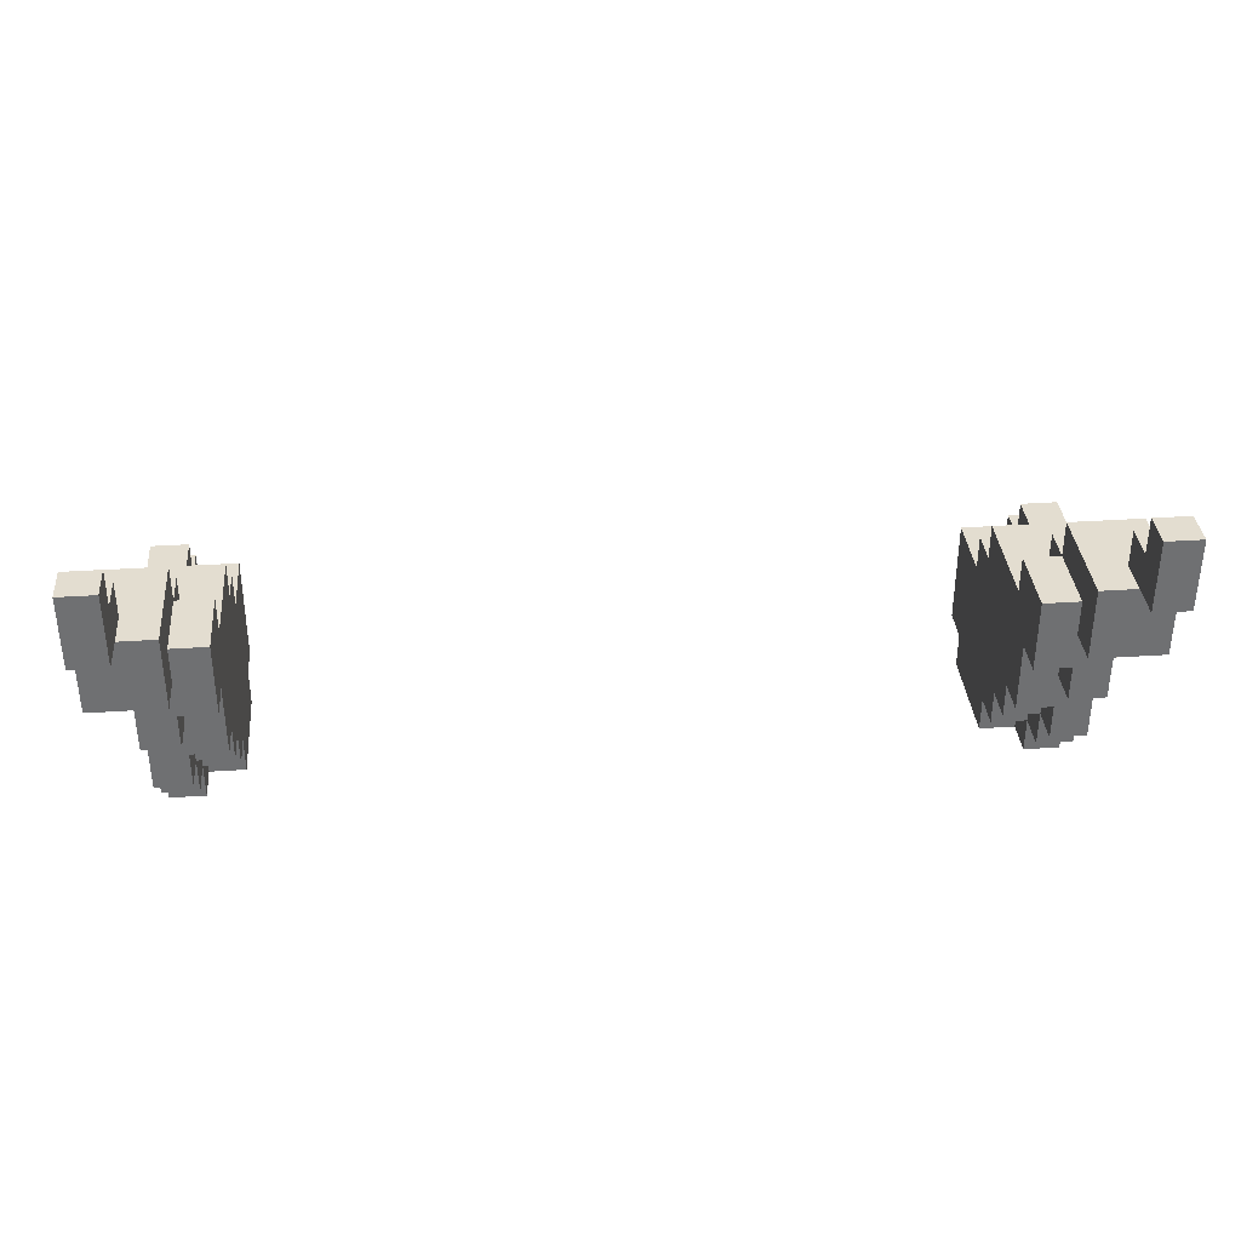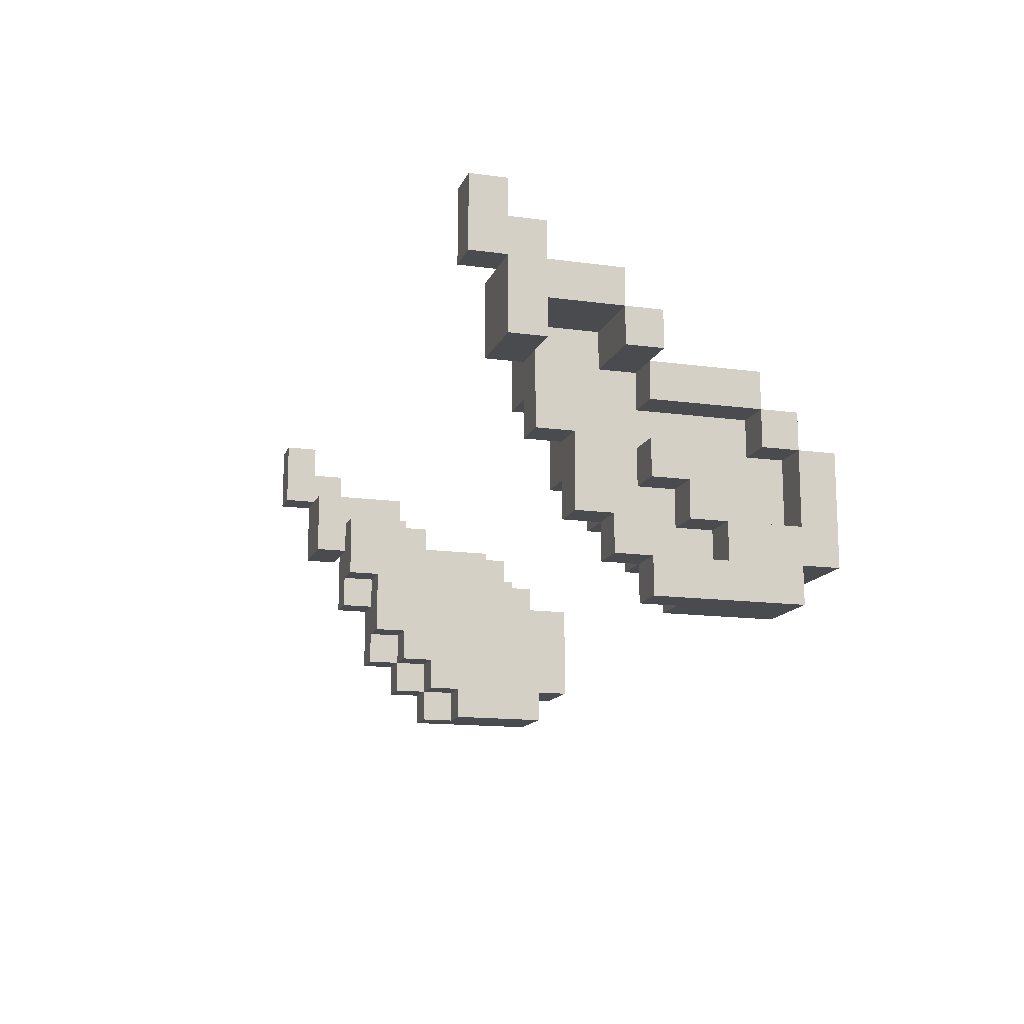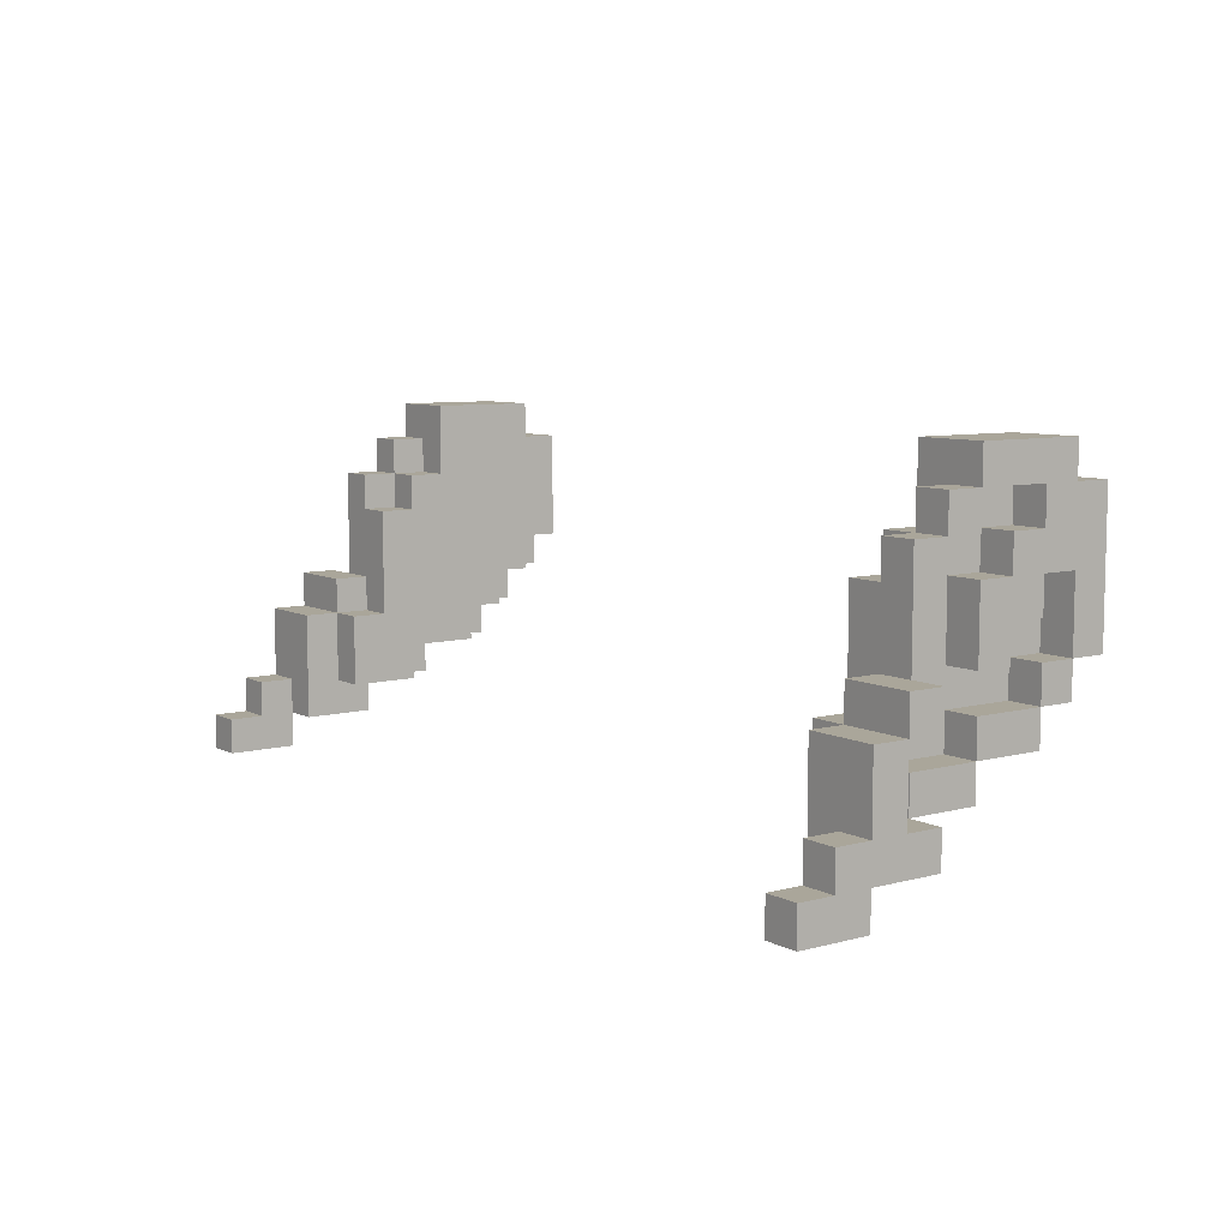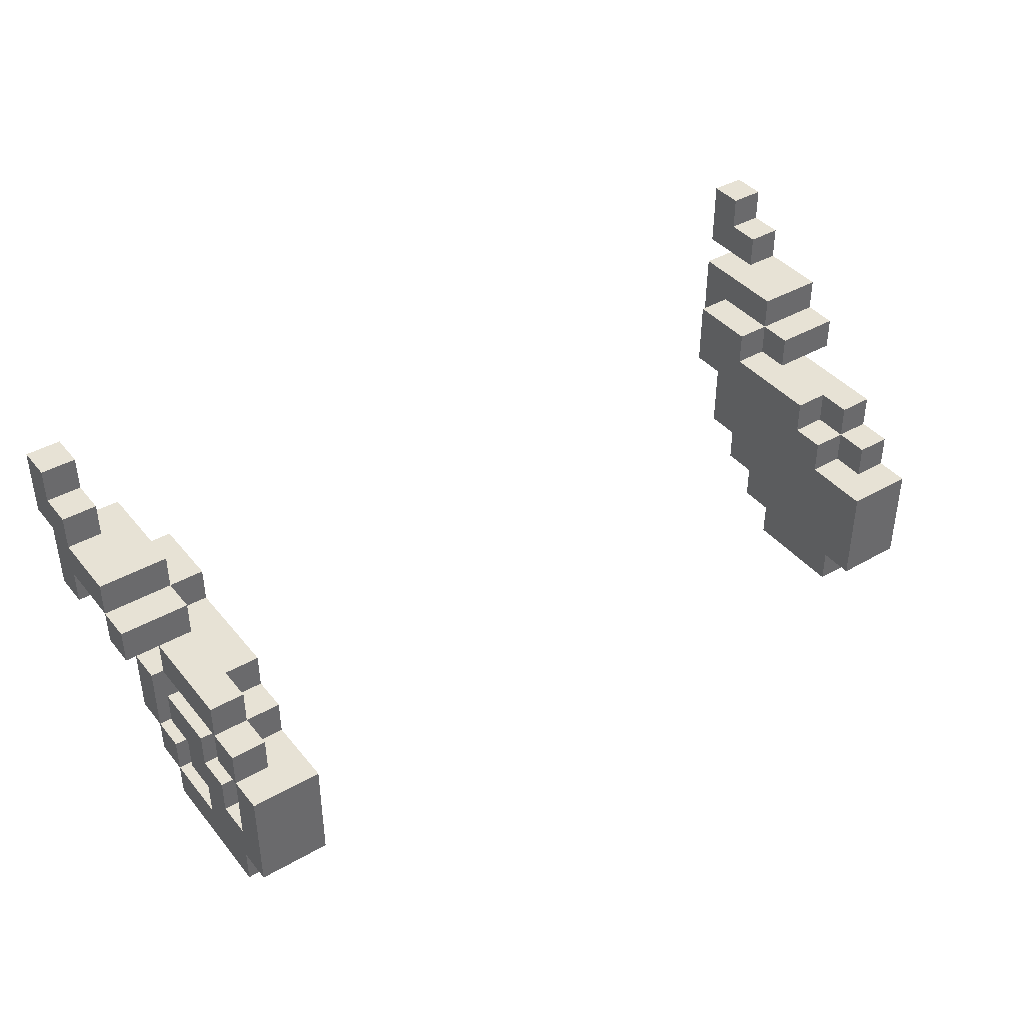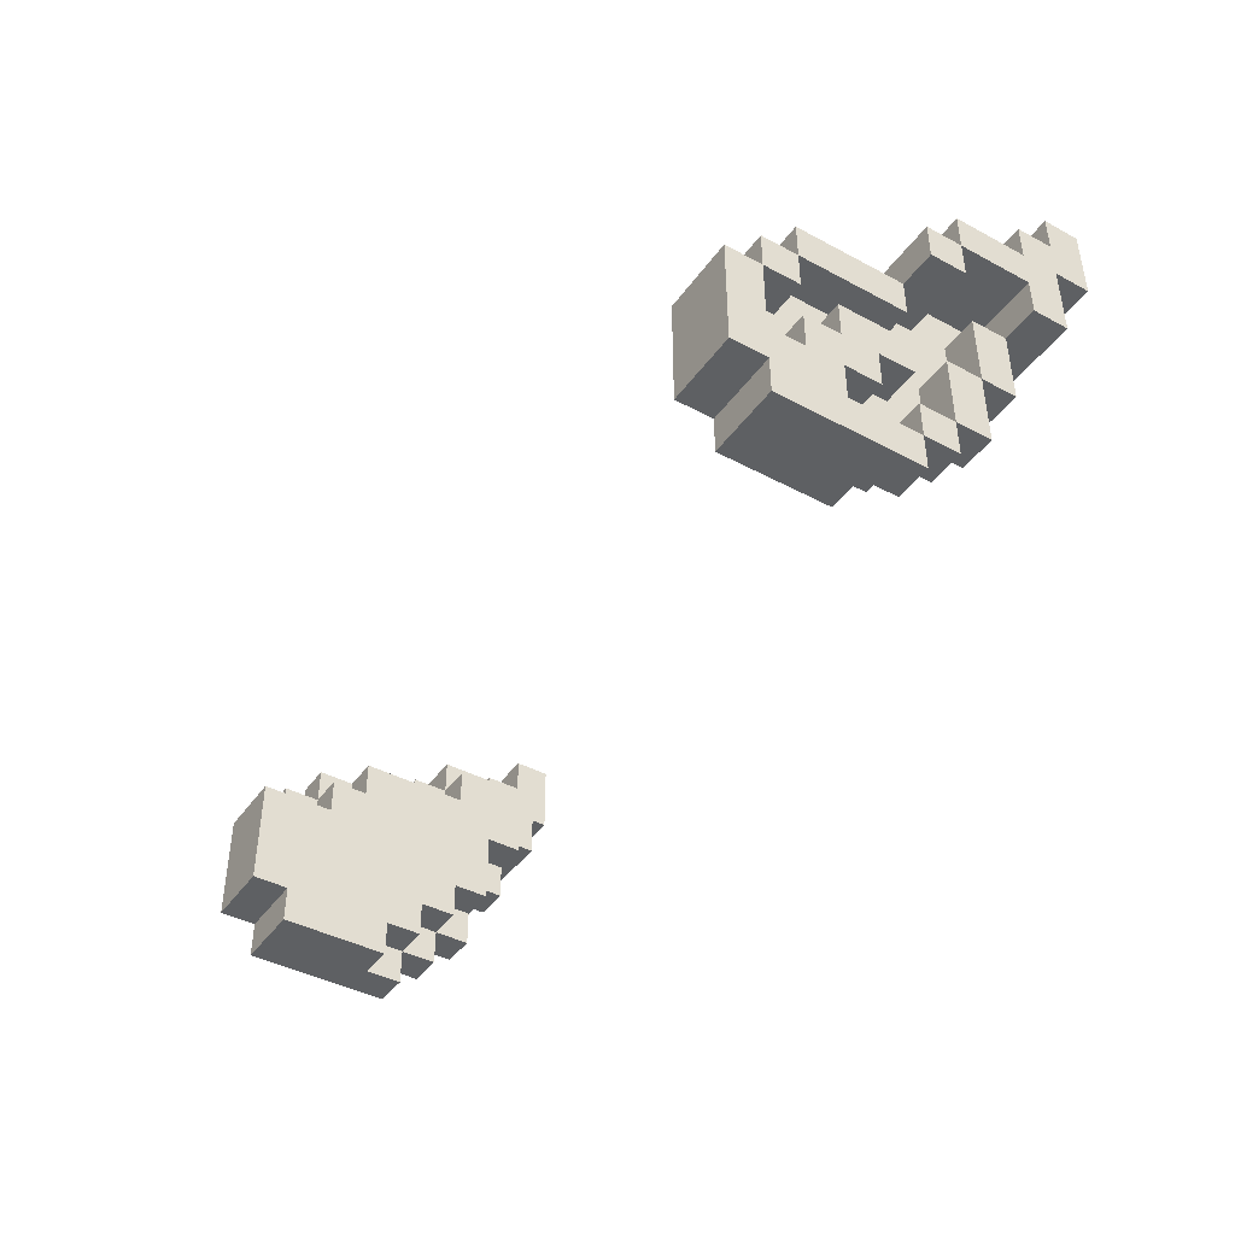
<metadata>
{"format":"obj","ext":"obj","renderer":"f3d","projection":"perspective","resolution":1024,"background":"white","views":[{"elev":35.5,"azim":174.9,"up":"+Y"},{"elev":-14.2,"azim":-106.7,"up":"+Y"},{"elev":7.8,"azim":-126.3,"up":"+Z"},{"elev":40.2,"azim":-35.3,"up":"+Y"},{"elev":-42.3,"azim":57.4,"up":"+Y"}]}
</metadata>
<code>
v -5.2 4.4 0.8
v -5.2 4.4 0.4
v -5.2 4.4 -0.4
v -4.8 2.4 2.4
v -4.8 2.4 1.6
v -4.8 2.8 0.8
v -4.8 2.8 0.4
v -4.8 2.8 0
v -4.8 3.2 2
v -4.8 3.2 1.6
v -4.8 3.2 1.2
v -4.8 3.2 0.8
v -4.8 3.6 2.8
v -4.8 3.6 2.4
v -4.8 3.6 2
v -4.8 3.6 0
v -4.8 3.6 -0.4
v -4.8 4 2.4
v -4.4 3.2 1.6
v -4.4 3.2 1.2
v -4.4 3.2 0.8
v -4.4 3.6 1.6
v -4.4 3.6 0.8
v -4.4 3.6 0
v -4.4 4.4 0
v -5.2 5.6 -0.4
v -4 4.4 0.4
v -4 4 1.6
v -4 4 2
v -4.8 4 2
v -4.8 3.6 0.8
v -4.8 3.6 1.6
v -4 3.6 2
v -5.2 4.8 0.8
v -4.4 3.6 2.4
v -4.4 3.2 2
v -4.4 2.8 2.4
v -4.8 2.8 2.4
v -5.2 5.2 -1.2
v -5.2 5.2 -0.8
v -5.2 4.8 -0.4
v -5.2 4.8 0.4
v -4.4 4.4 0.4
v -4 4 -0.4
v -4.4 4 -0.4
v -4.4 4 0
v -4.4 4 0.8
v -4.4 4 2
v -4.8 2.8 1.6
v -4.8 5.6 -0.4
v -4.4 2.4 0.8
v -4.4 2.8 0.8
v -4.4 2.8 0
v -4.4 4 2.4
v -4.4 4 1.6
v -4.4 4.4 2
v -4.4 4.4 1.6
v -4.4 4.4 0.8
v -4.4 4.8 0.4
v -4.4 5.2 0.4
v -4.4 5.2 -0.4
v -4.4 5.2 -0.8
v -4 2 2.4
v -4 2.4 2.8
v -4 2.4 2.4
v -4 4.8 0.4
v -4 2.4 0.8
v -4 4.8 -0.4
v -5.2 5.2 0.4
v -4 2.8 0.8
v -4 3.2 0.4
v -4.4 2.4 0.4
v -4.4 4.8 0.8
v -4.8 2.4 2.8
v -4.8 2 0.8
v -4.8 2 2.4
v -4.8 6 -1.2
v -4.8 5.2 -1.2
v -5.2 6 -1.2
v -4.4 4.8 -0.8
v -4.4 4.4 -0.8
v -4.8 5.2 -0.8
v -5.2 4.4 -0.8
v -4.4 4.4 -0.4
v -4.4 3.6 -0.4
v -4 4 0
v -4 3.2 0
v -4.4 3.2 0
v -4 2.8 0.4
v -4.4 3.2 0.4
v -4.8 2.4 0.4
v -4.4 2 0.8
v -4.8 4.4 0.8
v -4.8 4 0.8
v -4.8 2.4 0.8
v -4 2.4 1.2
v -4 2 1.2
v -4 3.6 2.8
v -4.4 2.8 1.2
v -4.4 2.4 1.2
v -4.4 2 1.2
v -4.8 2.8 1.2
v -4.8 2.8 2
v -4.8 4.4 2
v -4.4 2.8 2
v -4.4 2.8 1.6
v -4.4 2.4 1.6
v -4.4 3.6 2
v -4 4.4 1.6
v -4.8 6 -0.8
v -4.8 5.6 -0.8
v -5.2 6 -0.8
v -5.2 5.6 -0.8
v -4.4 4.8 -0.4
v -4.8 5.2 -0.4
v -4.8 4.4 -0.4
v -4.8 3.6 0.4
v -4.4 2.8 0.4
v -4.4 3.6 0.4
v -5.2 5.2 -0.4
v -4.8 4.4 0
v 5.2 4.4 0.8
v 5.2 4.4 0.4
v 5.2 4.4 -0.4
v 4.8 2.4 2.4
v 4.8 2.4 1.6
v 4.8 2.8 0.8
v 4.8 2.8 0.4
v 4.8 2.8 0
v 4.8 3.2 2
v 4.8 3.2 1.6
v 4.8 3.2 1.2
v 4.8 3.2 0.8
v 4.8 3.6 2.8
v 4.8 3.6 2.4
v 4.8 3.6 2
v 4.8 3.6 0
v 4.8 3.6 -0.4
v 4.8 4 2.4
v 4.4 3.2 1.6
v 4.4 3.2 1.2
v 4.4 3.2 0.8
v 4.4 3.6 1.6
v 4.4 3.6 0.8
v 4.4 3.6 0
v 4.4 4.4 0
v 5.2 5.6 -0.4
v 4 4.4 0.4
v 4 4 1.6
v 4 4 2
v 4.8 4 2
v 4.8 3.6 0.8
v 4.8 3.6 1.6
v 4 3.6 2
v 5.2 4.8 0.8
v 4.4 3.6 2.4
v 4.4 3.2 2
v 4.4 2.8 2.4
v 4.8 2.8 2.4
v 5.2 5.2 -1.2
v 5.2 5.2 -0.8
v 5.2 4.8 -0.4
v 5.2 4.8 0.4
v 4.4 4.4 0.4
v 4 4 -0.4
v 4.4 4 -0.4
v 4.4 4 0
v 4.4 4 0.8
v 4.4 4 2
v 4.8 2.8 1.6
v 4.8 5.6 -0.4
v 4.4 2.4 0.8
v 4.4 2.8 0.8
v 4.4 2.8 0
v 4.4 4 2.4
v 4.4 4 1.6
v 4.4 4.4 2
v 4.4 4.4 1.6
v 4.4 4.4 0.8
v 4.4 4.8 0.4
v 4.4 5.2 0.4
v 4.4 5.2 -0.4
v 4.4 5.2 -0.8
v 4 2 2.4
v 4 2.4 2.8
v 4 2.4 2.4
v 4 4.8 0.4
v 4 2.4 0.8
v 4 4.8 -0.4
v 5.2 5.2 0.4
v 4 2.8 0.8
v 4 3.2 0.4
v 4.4 2.4 0.4
v 4.4 4.8 0.8
v 4.8 2.4 2.8
v 4.8 2 0.8
v 4.8 2 2.4
v 4.8 6 -1.2
v 4.8 5.2 -1.2
v 5.2 6 -1.2
v 4.4 4.8 -0.8
v 4.4 4.4 -0.8
v 4.8 5.2 -0.8
v 5.2 4.4 -0.8
v 4.4 4.4 -0.4
v 4.4 3.6 -0.4
v 4 4 0
v 4 3.2 0
v 4.4 3.2 0
v 4 2.8 0.4
v 4.4 3.2 0.4
v 4.8 2.4 0.4
v 4.4 2 0.8
v 4.8 4.4 0.8
v 4.8 4 0.8
v 4.8 2.4 0.8
v 4 2.4 1.2
v 4 2 1.2
v 4 3.6 2.8
v 4.4 2.8 1.2
v 4.4 2.4 1.2
v 4.4 2 1.2
v 4.8 2.8 1.2
v 4.8 2.8 2
v 4.8 4.4 2
v 4.4 2.8 2
v 4.4 2.8 1.6
v 4.4 2.4 1.6
v 4.4 3.6 2
v 4 4.4 1.6
v 4.8 6 -0.8
v 4.8 5.6 -0.8
v 5.2 6 -0.8
v 5.2 5.6 -0.8
v 4.4 4.8 -0.4
v 4.8 5.2 -0.4
v 4.8 4.4 -0.4
v 4.8 3.6 0.4
v 4.4 2.8 0.4
v 4.4 3.6 0.4
v 5.2 5.2 -0.4
v 4.8 4.4 0
o Elf_ears
f 113 112 79
f 31 12 11
f 114 84 25
f 77 110 111
f 59 114 61
f 86 44 68
f 57 109 58
f 62 82 115
f 13 98 35
f 2 93 1
f 81 84 116
f 101 97 63
f 82 62 80
f 88 53 8
f 68 44 84
f 34 1 93
f 41 3 116
f 162 204 161
f 131 170 223
f 164 240 145
f 232 203 236
f 180 181 182
f 149 230 148
f 178 177 225
f 236 181 190
f 134 135 156
f 214 123 122
f 237 202 204
f 222 196 197
f 204 202 201
f 207 167 145
f 138 206 166
f 155 194 214
f 162 235 237
f 31 23 21
f 100 96 97
f 11 20 99
f 50 26 120
f 49 106 107
f 25 121 16
f 66 59 43
f 60 69 42
f 119 117 7
f 52 6 95
f 109 57 55
f 52 70 67
f 22 32 10
f 93 58 47
f 95 51 92
f 30 48 108
f 29 48 108
f 42 2 1
f 7 91 95
f 16 8 7
f 30 15 14
f 93 94 30
f 116 17 16
f 54 48 30
f 56 104 30
f 29 28 55
f 14 35 37
f 25 84 116
f 36 9 103
f 73 59 42
f 110 112 113
f 89 70 52
f 66 68 114
f 65 4 76
f 54 18 14
f 53 118 7
f 98 13 74
f 50 111 113
f 119 24 16
f 108 35 14
f 22 23 31
f 36 19 10
f 44 86 46
f 37 105 103
f 110 77 79
f 67 96 100
f 65 64 74
f 87 71 90
f 21 20 11
f 99 106 49
f 52 118 7
f 85 24 16
f 51 95 91
f 5 107 51
f 47 48 30
f 78 82 40
f 92 51 100
f 72 118 52
f 53 88 90
f 108 48 54
f 85 45 46
f 55 57 56
f 43 59 73
f 90 71 89
f 79 77 78
f 114 59 42
f 7 118 72
f 42 59 43
f 152 133 142
f 221 222 218
f 132 223 220
f 171 236 241
f 170 126 228
f 146 145 137
f 187 148 164
f 181 180 163
f 240 239 128
f 173 172 216
f 230 149 176
f 173 172 188
f 143 140 131
f 214 215 168
f 216 196 213
f 151 136 229
f 150 154 229
f 163 155 122
f 128 127 216
f 137 238 128
f 151 139 135
f 214 225 151
f 237 242 137
f 175 139 151
f 177 169 151
f 150 169 176
f 135 159 158
f 146 242 237
f 157 226 224
f 194 155 163
f 231 232 234
f 210 239 173
f 187 180 235
f 186 184 197
f 175 156 135
f 174 129 128
f 219 185 195
f 171 147 234
f 240 238 137
f 229 136 135
f 143 153 152
f 157 130 131
f 165 166 167
f 158 159 224
f 231 233 200
f 188 172 221
f 186 125 195
f 208 209 211
f 142 133 132
f 220 223 170
f 173 127 128
f 206 138 137
f 172 193 212
f 126 216 172
f 168 215 151
f 199 160 161
f 213 222 221
f 193 172 173
f 174 239 211
f 229 156 175
f 206 145 167
f 176 169 177
f 164 179 194
f 211 239 210
f 200 160 199
f 235 162 163
f 128 212 193
f 163 123 164
f 12 31 21
f 101 100 97
f 102 11 99
f 115 50 120
f 5 49 107
f 24 25 16
f 27 66 43
f 59 60 42
f 118 119 7
f 51 52 95
f 28 109 55
f 51 52 67
f 19 22 10
f 94 93 47
f 75 95 92
f 15 30 108
f 33 29 108
f 34 42 1
f 6 7 95
f 117 16 7
f 18 30 14
f 104 93 30
f 121 116 16
f 18 54 30
f 48 56 30
f 48 29 55
f 38 14 37
f 121 25 116
f 105 36 103
f 34 73 42
f 111 110 113
f 118 89 52
f 59 66 114
f 63 65 76
f 35 54 14
f 8 53 7
f 64 98 74
f 26 50 113
f 117 119 16
f 15 108 14
f 32 22 31
f 9 36 10
f 45 44 46
f 38 37 103
f 112 110 79
f 51 67 100
f 4 65 74
f 88 87 90
f 12 21 11
f 102 99 49
f 6 52 7
f 17 85 16
f 72 51 91
f 95 5 51
f 94 47 30
f 39 78 40
f 101 92 100
f 51 72 52
f 118 53 90
f 35 108 54
f 24 85 46
f 48 55 56
f 58 43 73
f 118 90 89
f 39 79 78
f 41 114 42
f 91 7 72
f 2 42 43
f 144 152 142
f 217 221 218
f 141 132 220
f 147 171 241
f 227 170 228
f 242 146 137
f 180 187 164
f 190 181 163
f 238 240 128
f 127 173 216
f 178 230 176
f 191 173 188
f 153 143 131
f 179 214 168
f 172 216 213
f 169 151 229
f 169 150 229
f 123 163 122
f 212 128 216
f 129 137 128
f 136 151 135
f 215 214 151
f 138 237 137
f 169 175 151
f 225 177 151
f 149 150 176
f 156 135 158
f 205 146 237
f 130 157 224
f 180 194 163
f 233 231 234
f 191 210 173
f 189 187 235
f 125 186 197
f 139 175 135
f 239 174 128
f 134 219 195
f 232 171 234
f 145 240 137
f 156 229 135
f 144 143 152
f 140 157 131
f 207 165 167
f 226 158 224
f 198 231 200
f 217 188 221
f 185 186 195
f 192 208 211
f 141 142 132
f 227 220 170
f 239 173 128
f 145 206 137
f 216 172 212
f 228 126 172
f 169 168 151
f 203 199 161
f 172 213 221
f 239 193 173
f 209 174 211
f 169 229 175
f 166 206 167
f 178 176 177
f 180 164 194
f 192 211 210
f 198 200 199
f 180 235 163
f 239 128 193
f 180 163 164
f 39 40 113
f 26 113 40
f 42 69 120
f 83 3 41
f 41 120 40
f 10 32 11
f 103 9 10
f 38 103 4
f 13 14 38
f 76 4 5
f 5 95 75
f 5 4 103
f 10 11 102
f 43 59 25
f 47 58 43
f 22 48 47
f 22 108 48
f 35 108 36
f 36 105 37
f 36 108 22
f 119 21 23
f 20 21 52
f 107 106 99
f 52 51 99
f 118 52 21
f 43 25 24
f 47 43 119
f 111 50 115
f 82 78 111
f 61 114 80
f 80 114 84
f 27 86 68
f 86 28 71
f 71 28 70
f 70 33 96
f 63 97 96
f 96 33 65
f 65 33 98
f 33 70 28
f 28 86 27
f 58 109 27
f 57 93 104
f 115 120 69
f 60 61 115
f 35 98 33
f 43 58 93
f 116 3 83
f 101 63 76
f 75 92 101
f 83 40 82
f 83 82 80
f 86 87 24
f 16 24 88
f 88 24 87
f 84 44 45
f 17 116 45
f 93 58 73
f 116 84 114
f 124 204 162
f 163 162 241
f 147 241 161
f 233 234 200
f 160 200 234
f 126 170 224
f 216 126 196
f 197 196 126
f 159 195 125
f 134 195 159
f 224 170 131
f 153 131 132
f 152 153 132
f 239 240 142
f 172 173 220
f 228 172 220
f 141 220 173
f 142 240 144
f 143 144 168
f 157 140 143
f 226 157 158
f 156 158 157
f 229 143 169
f 179 168 164
f 180 164 146
f 235 180 146
f 168 144 240
f 199 203 232
f 198 199 232
f 201 202 205
f 182 183 201
f 154 150 149
f 186 185 219
f 217 184 186
f 218 184 217
f 191 188 217
f 192 210 191
f 207 208 192
f 165 207 189
f 148 187 189
f 178 214 179
f 179 164 148
f 182 181 236
f 183 182 236
f 156 229 154
f 164 123 214
f 205 202 237
f 213 196 222
f 218 222 184
f 161 204 203
f 183 203 201
f 145 209 208
f 174 209 129
f 137 129 209
f 205 237 166
f 189 235 205
f 179 214 194
f 205 237 235
f 79 39 113
f 120 26 40
f 41 42 120
f 83 41 40
f 49 103 10
f 74 38 4
f 74 13 38
f 75 76 5
f 49 5 103
f 49 10 102
f 23 22 47
f 37 35 36
f 19 36 22
f 99 20 52
f 51 107 99
f 119 118 21
f 119 43 24
f 23 47 119
f 82 111 115
f 62 61 80
f 81 80 84
f 66 27 68
f 87 86 71
f 89 71 70
f 67 70 96
f 63 96 65
f 64 65 98
f 29 33 28
f 109 28 27
f 43 58 27
f 56 57 104
f 60 115 69
f 108 35 33
f 2 43 93
f 81 116 83
f 75 101 76
f 81 83 80
f 46 86 24
f 8 16 88
f 116 84 45
f 85 17 45
f 190 163 241
f 234 147 161
f 161 160 234
f 125 126 224
f 125 197 126
f 224 159 125
f 135 134 159
f 130 224 131
f 133 152 132
f 173 239 142
f 227 228 220
f 142 141 173
f 169 143 168
f 229 157 143
f 229 156 157
f 205 235 146
f 164 168 240
f 231 198 232
f 235 201 205
f 235 182 201
f 191 154 149
f 154 186 219
f 154 217 186
f 154 191 217
f 149 192 191
f 149 207 192
f 207 148 189
f 230 178 179
f 230 179 148
f 203 183 236
f 219 156 154
f 179 164 214
f 145 137 209
f 165 205 166
f 165 189 205
f 32 31 11
f 59 114 25
f 78 77 111
f 60 59 61
f 93 57 58
f 61 62 115
f 14 13 35
f 114 68 84
f 73 34 93
f 114 41 116
f 241 162 161
f 132 131 223
f 146 164 145
f 171 232 236
f 235 180 182
f 207 149 148
f 214 178 225
f 241 236 190
f 219 134 156
f 124 237 204
f 184 222 197
f 203 204 201
f 208 207 145
f 237 138 166
f 122 155 214
f 124 162 237

</code>
